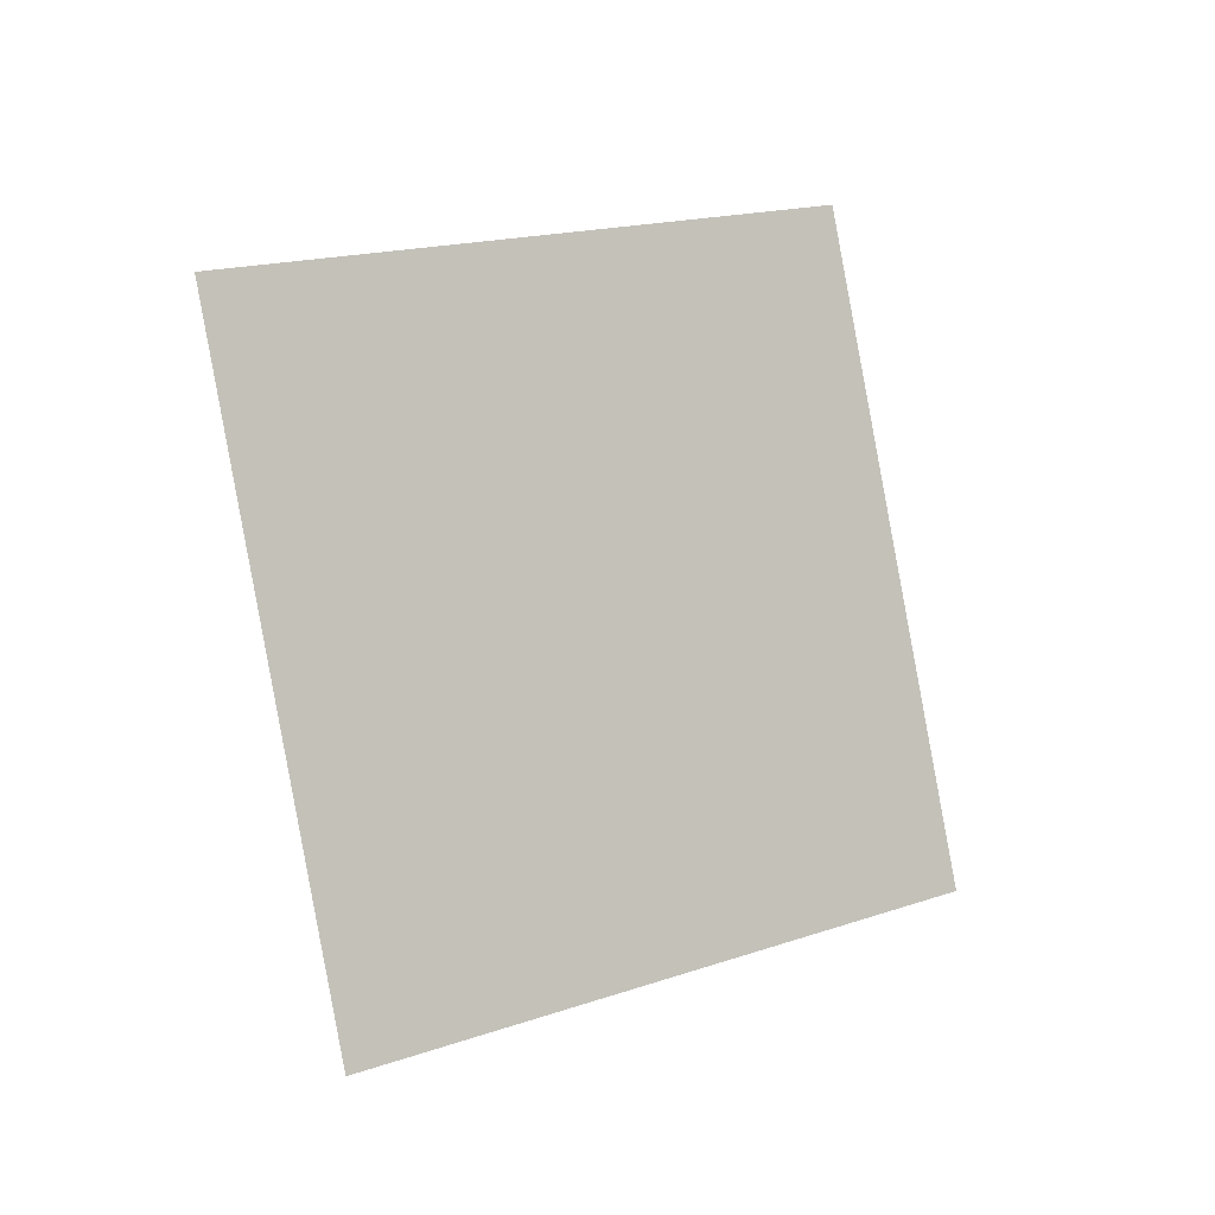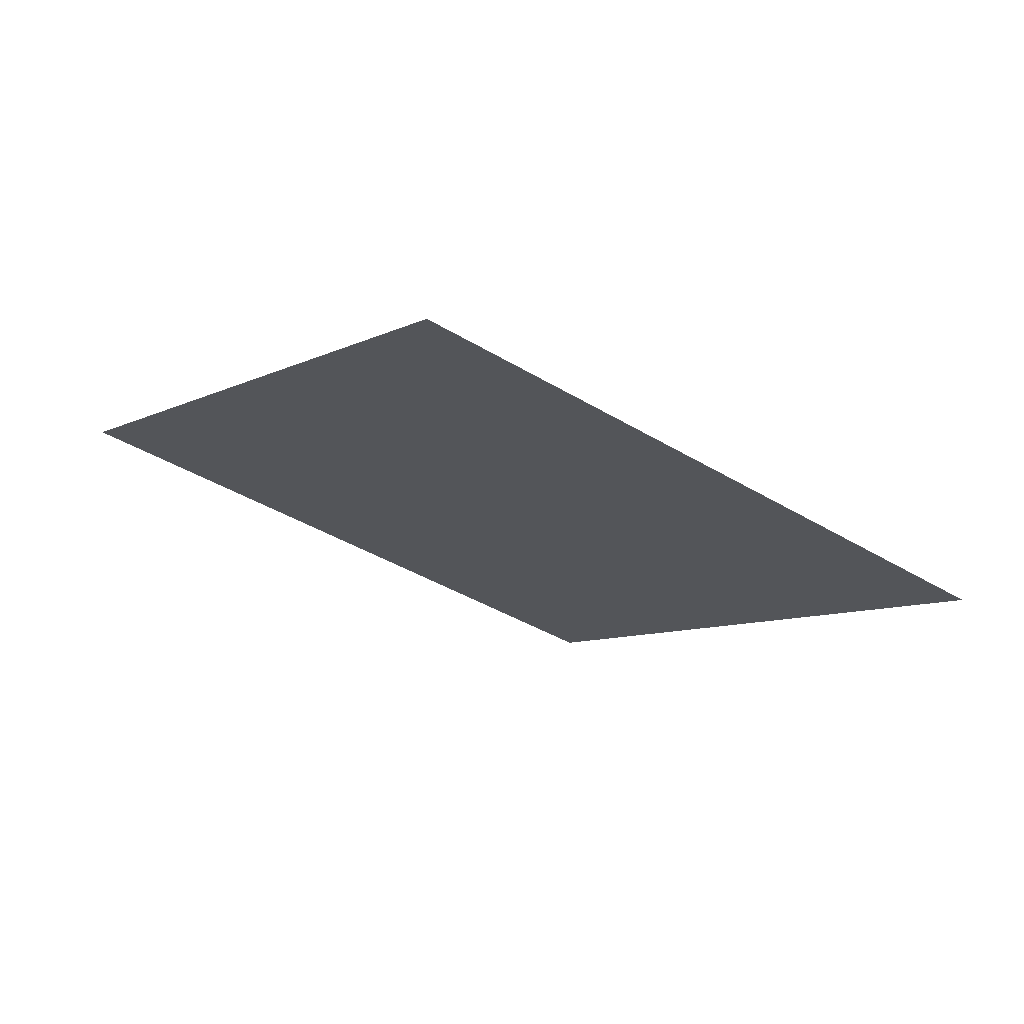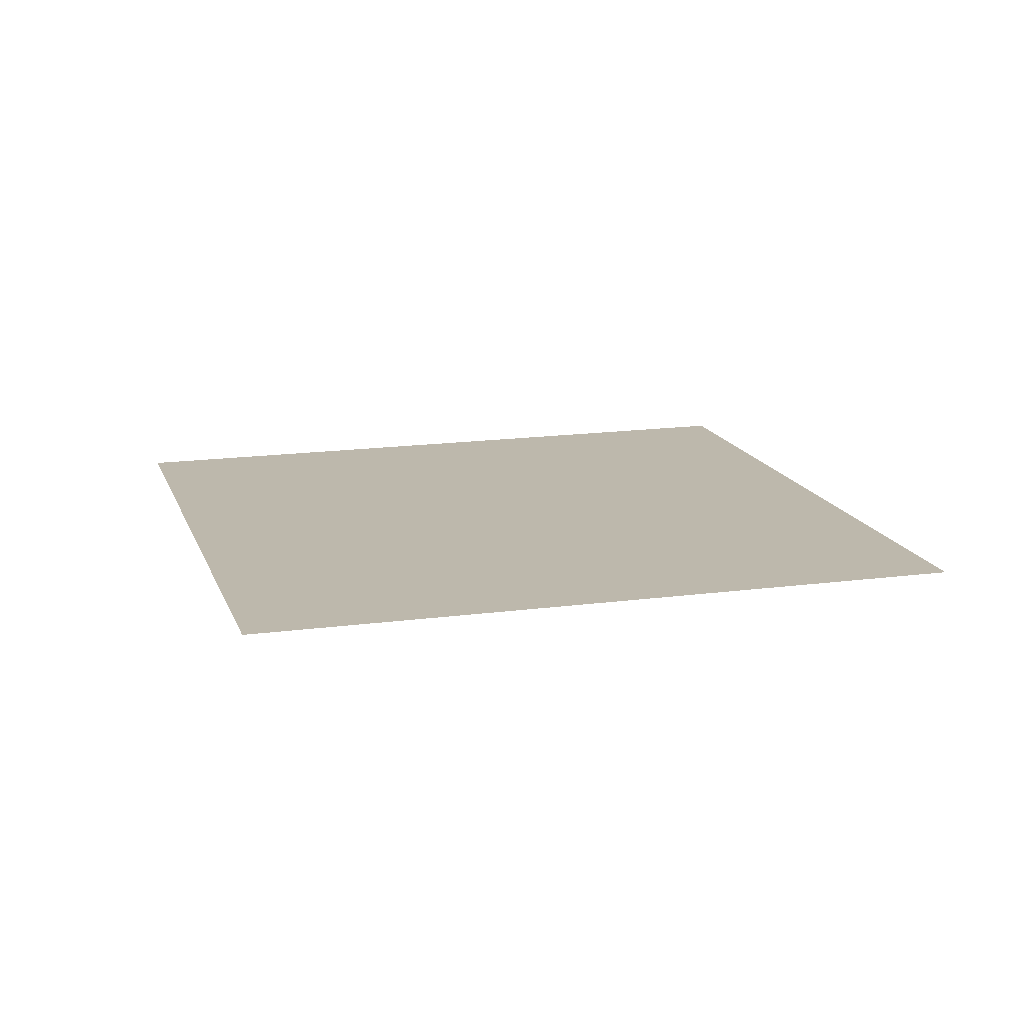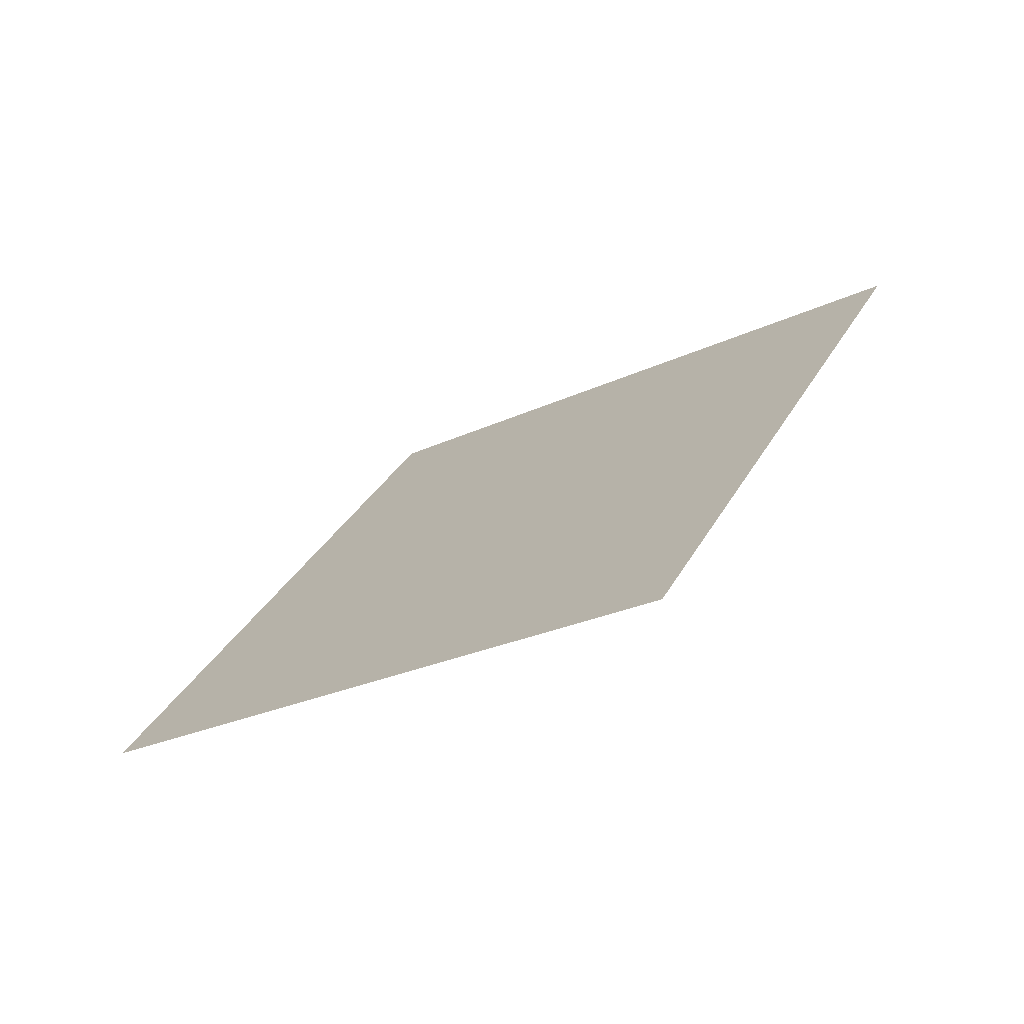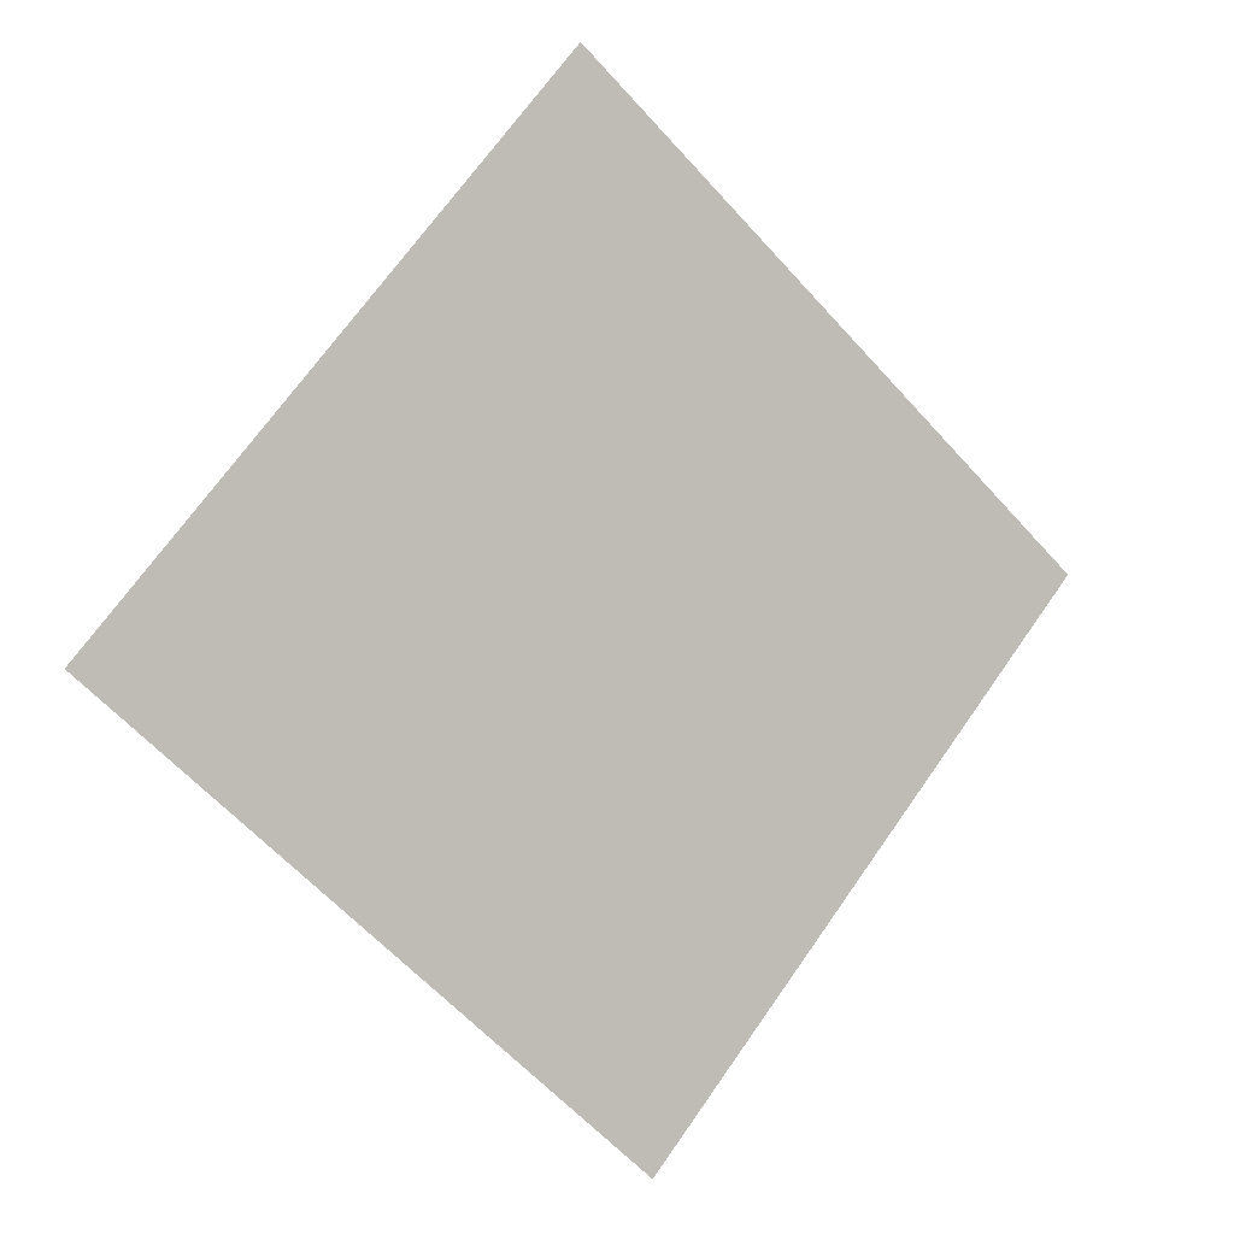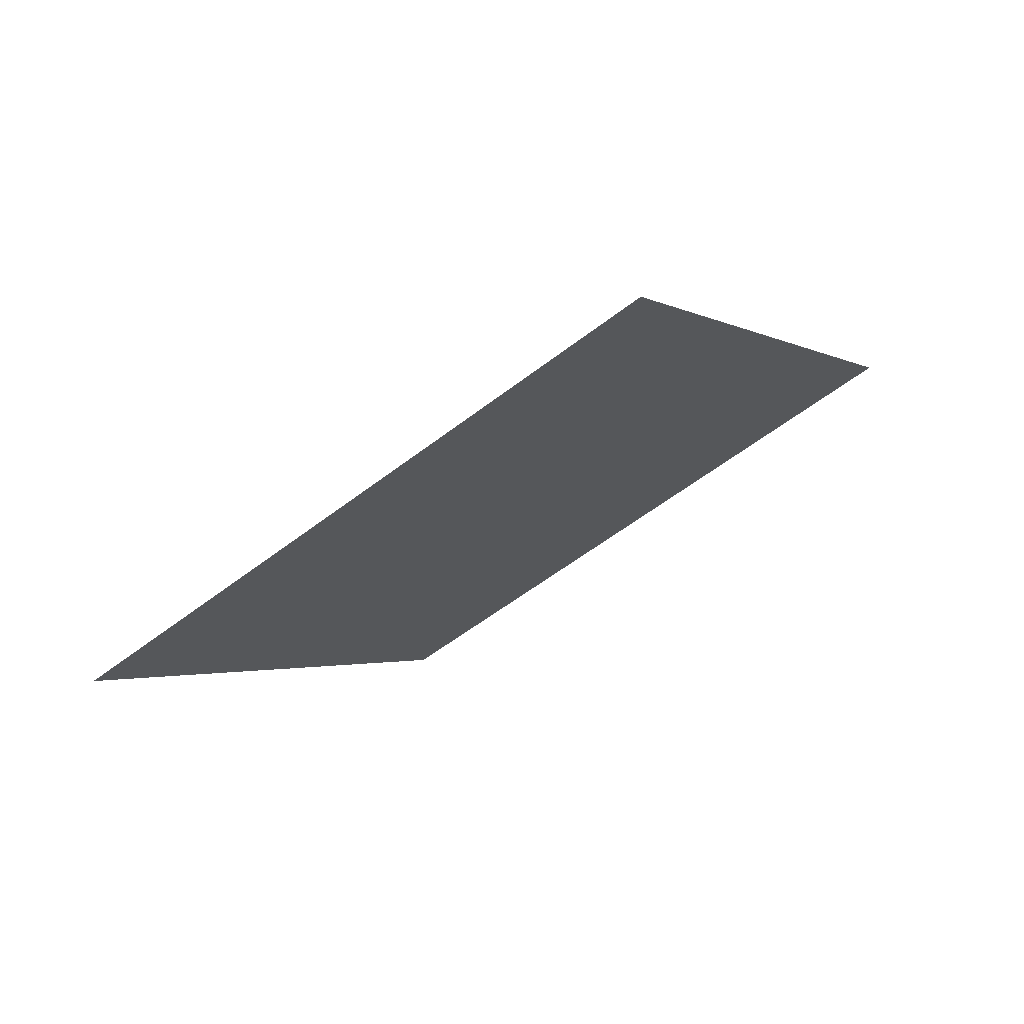
<metadata>
{"format":"obj","ext":"obj","renderer":"f3d","projection":"perspective","resolution":1024,"background":"white","views":[{"elev":-79.7,"azim":114.6,"up":"+Y"},{"elev":-51.2,"azim":-23.5,"up":"+Y"},{"elev":50.5,"azim":-178.7,"up":"+Y"},{"elev":40.8,"azim":128.2,"up":"+Y"},{"elev":-40.8,"azim":-38.4,"up":"+Z"},{"elev":7.5,"azim":130.6,"up":"+Y"}]}
</metadata>
<code>
o Plane
v -1.776 4.644 3.311
v -1.773 4.639 3.318
v -1.785 4.643 3.313
v -1.782 4.637 3.32
f 2 1 3 4

</code>
